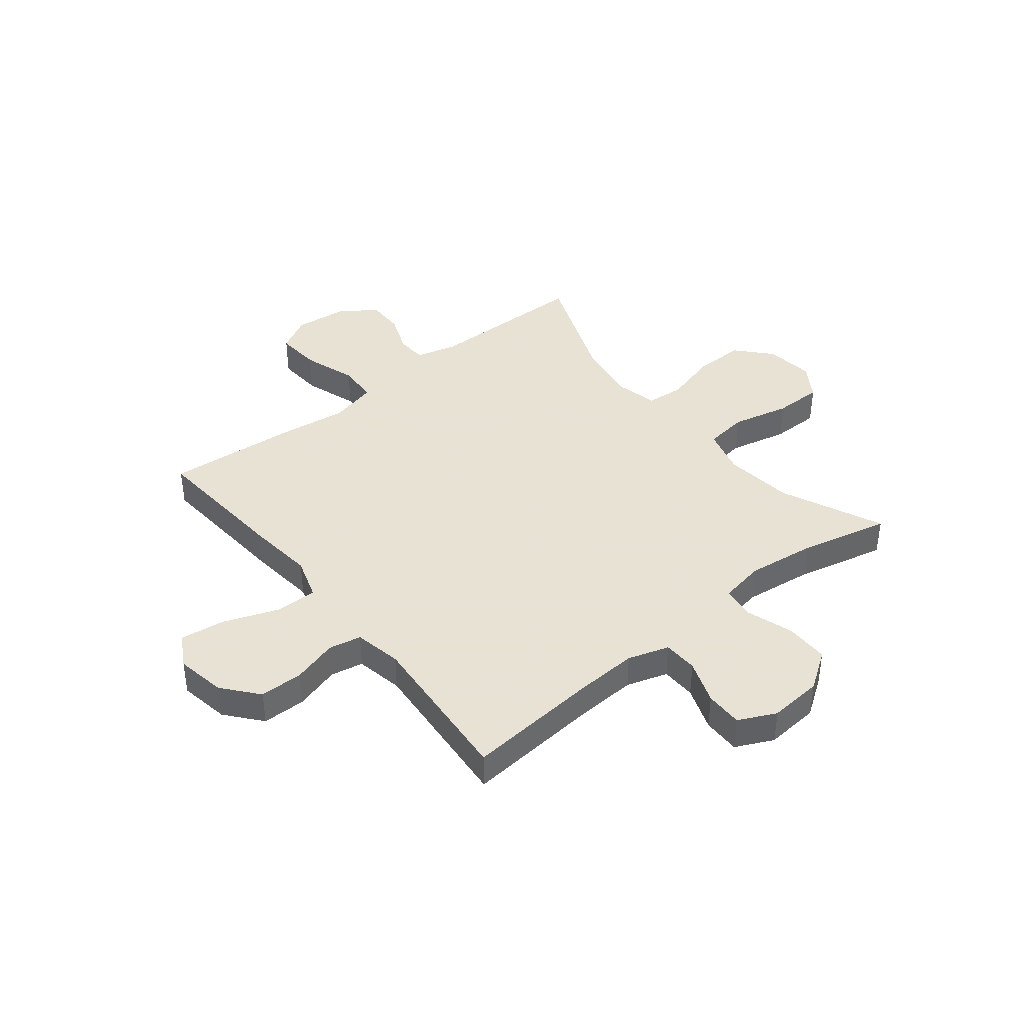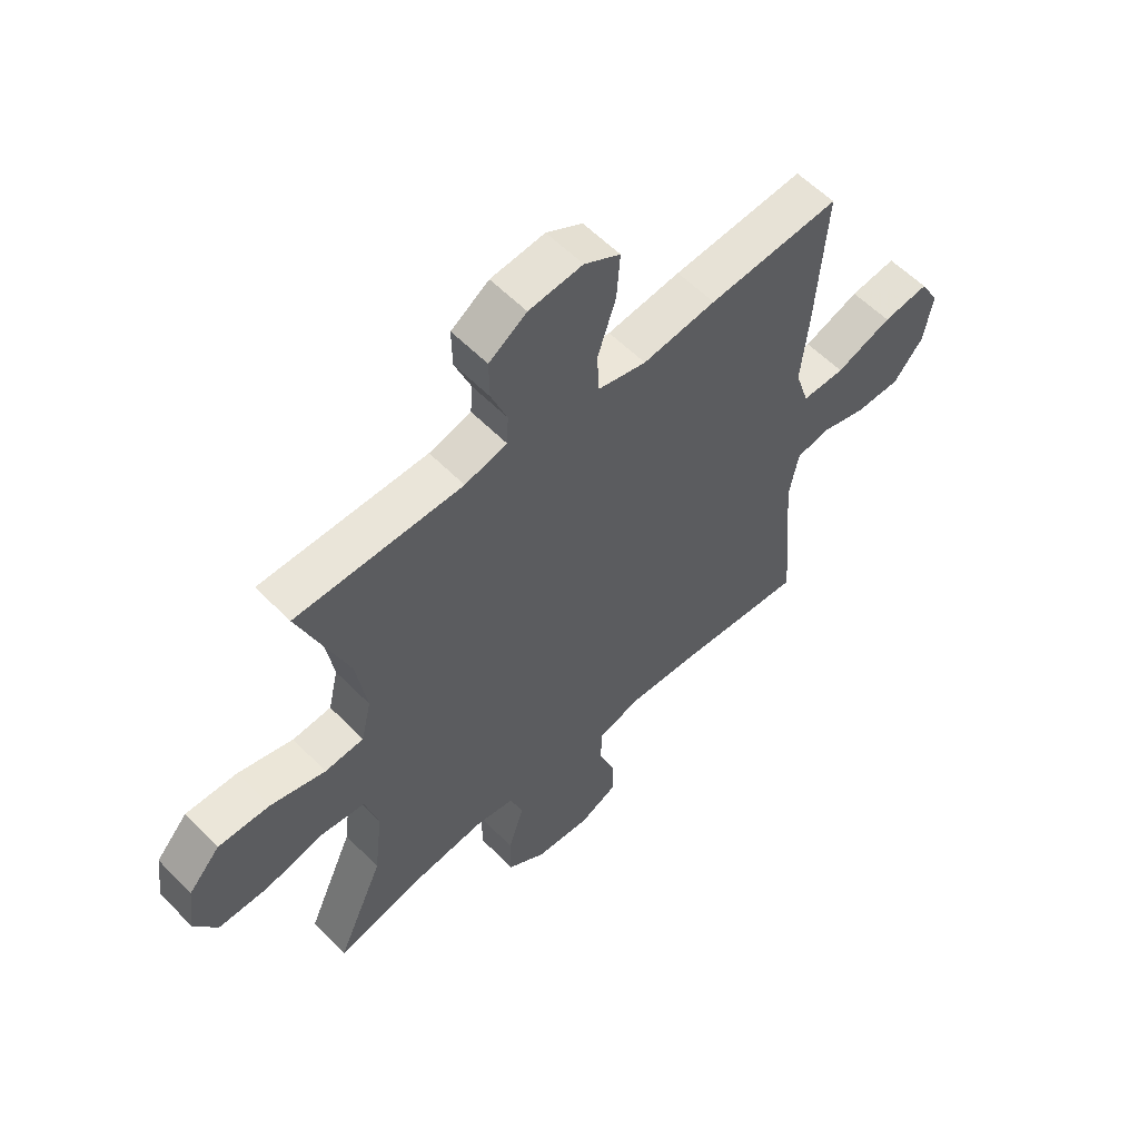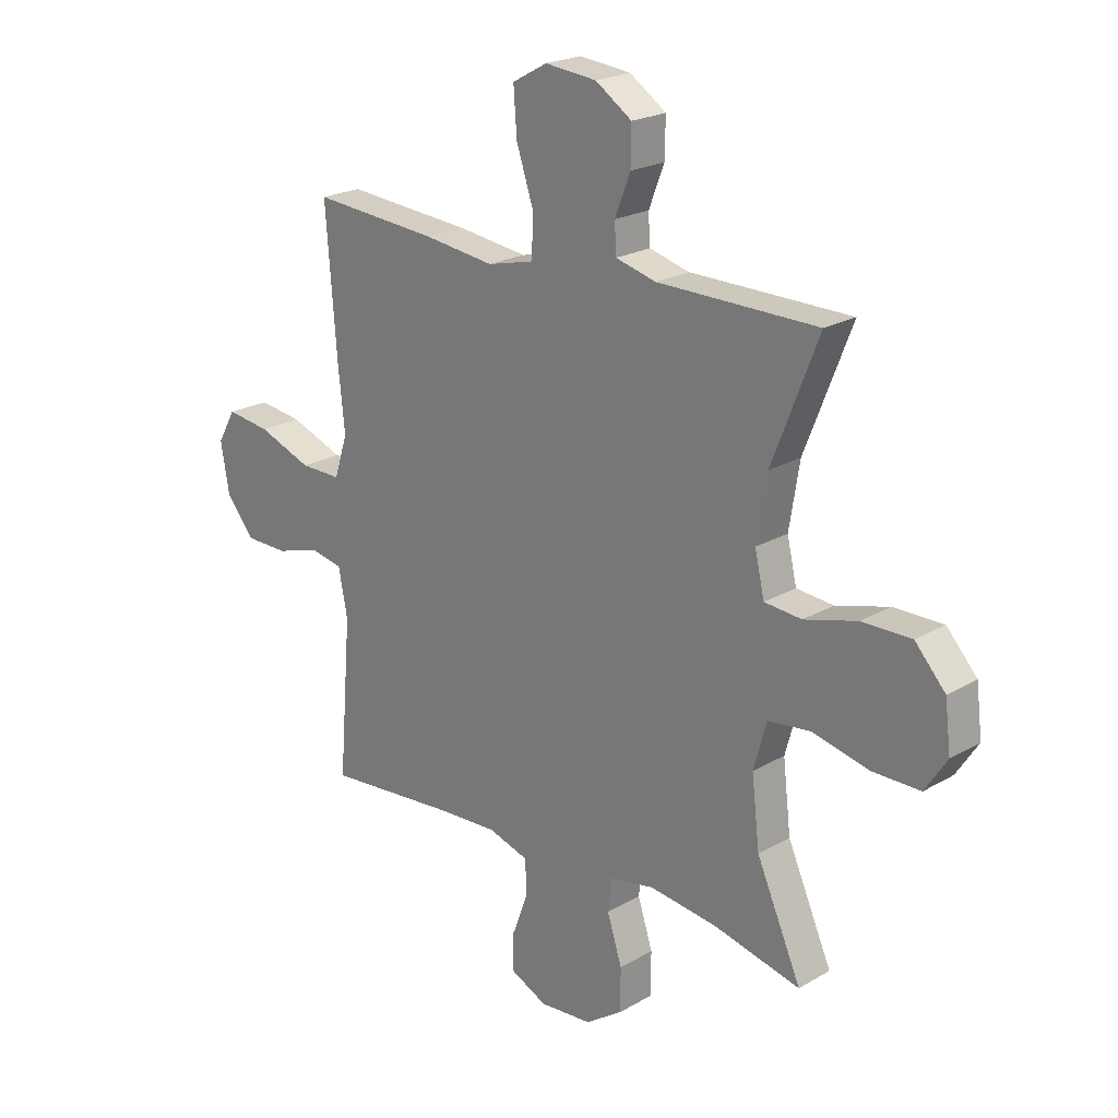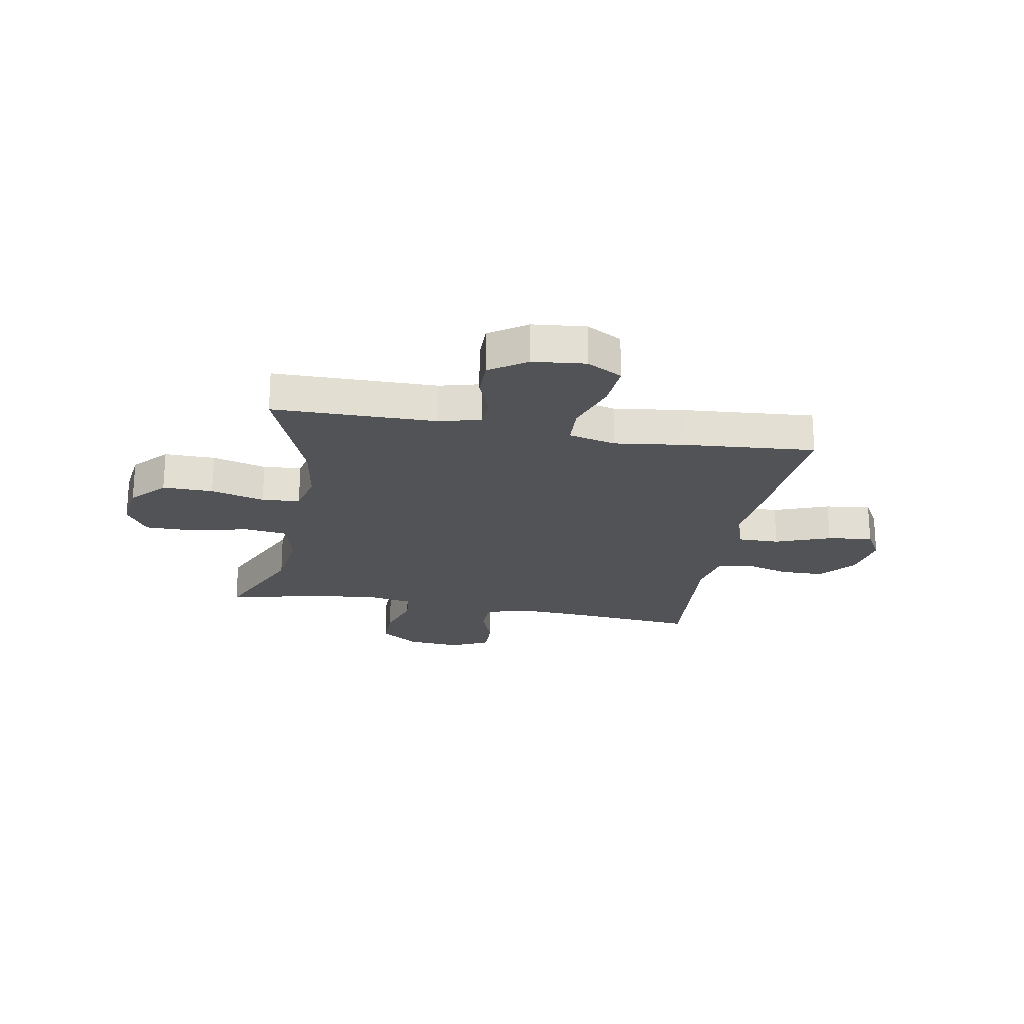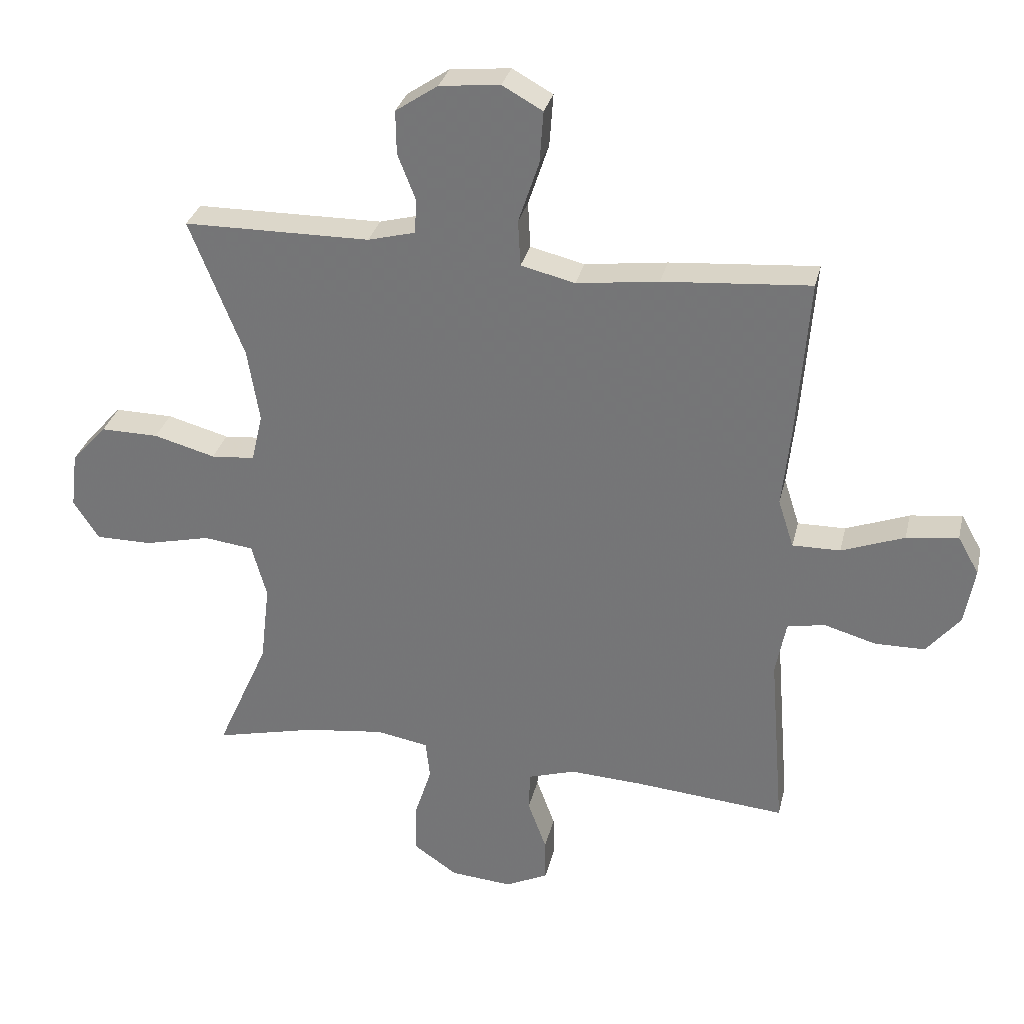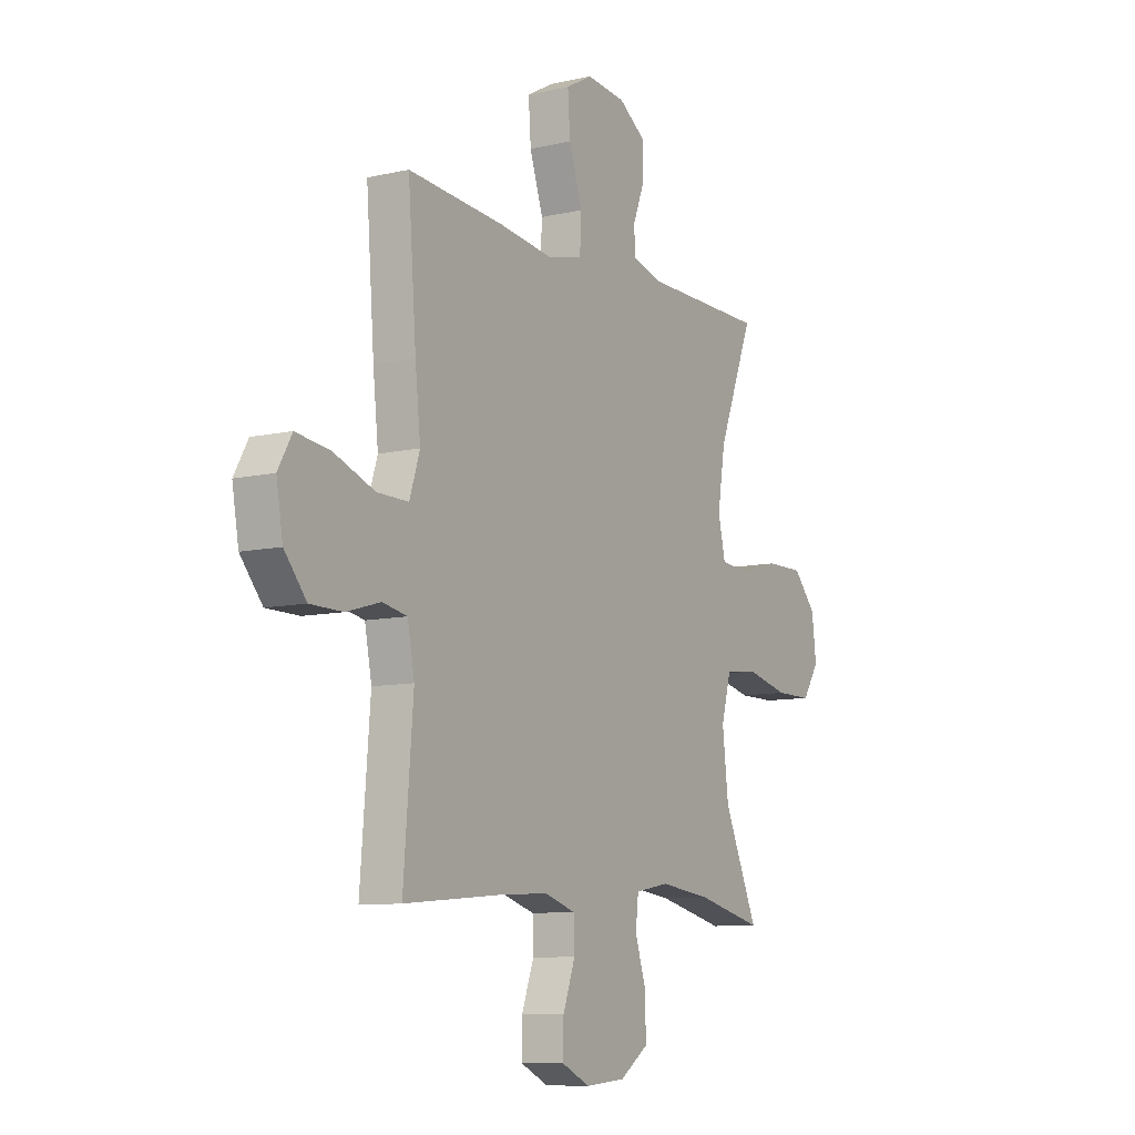
<metadata>
{"format":"obj","ext":"obj","renderer":"f3d","projection":"perspective","resolution":1024,"background":"white","views":[{"elev":40.6,"azim":141.3,"up":"+Y"},{"elev":57.5,"azim":-43.6,"up":"+Z"},{"elev":21.7,"azim":-135.6,"up":"+Z"},{"elev":-22.0,"azim":-10.3,"up":"+Y"},{"elev":31.0,"azim":13.0,"up":"+Z"},{"elev":-9.2,"azim":121.2,"up":"+Z"}]}
</metadata>
<code>
v 0.5 0.07 -0.5
v 0.256 0.07 -0.479
v 0.139 0.07 -0.473
v 0.063 0.07 -0.497
v 0.061 0.07 -0.561
v 0.091 0.07 -0.643
v 0.092 0.07 -0.712
v 0.023 0.07 -0.745
v -0.076 0.07 -0.737
v -0.146 0.07 -0.689
v -0.146 0.07 -0.609
v -0.118 0.07 -0.522
v -0.125 0.07 -0.46
v -0.209 0.07 -0.445
v -0.336 0.07 -0.461
v -0.5 0.07 -0.5
v -0.416 0.07 -0.311
v -0.401 0.07 -0.183
v -0.425 0.07 -0.096
v -0.505 0.07 -0.086
v -0.611 0.07 -0.111
v -0.701 0.07 -0.111
v -0.742 0.07 -0.048
v -0.731 0.07 0.042
v -0.674 0.07 0.105
v -0.581 0.07 0.104
v -0.482 0.07 0.077
v -0.412 0.07 0.083
v -0.394 0.07 0.161
v -0.413 0.07 0.279
v -0.5 0.07 0.5
v -0.2 0.07 0.503
v -0.124 0.07 0.523
v -0.121 0.07 0.578
v -0.15 0.07 0.652
v -0.151 0.07 0.722
v -0.083 0.07 0.768
v 0.014 0.07 0.778
v 0.079 0.07 0.742
v 0.073 0.07 0.658
v 0.04 0.07 0.559
v 0.044 0.07 0.485
v 0.131 0.07 0.464
v 0.263 0.07 0.481
v 0.5 0.07 0.5
v 0.48 0.07 0.239
v 0.467 0.07 0.116
v 0.492 0.07 0.038
v 0.569 0.07 0.039
v 0.67 0.07 0.077
v 0.753 0.07 0.088
v 0.787 0.07 0.028
v 0.771 0.07 -0.064
v 0.717 0.07 -0.129
v 0.637 0.07 -0.13
v 0.553 0.07 -0.106
v 0.493 0.07 -0.118
v 0.476 0.07 -0.206
v 0.5 0 -0.5
v 0.256 0 -0.479
v 0.139 0 -0.473
v 0.063 0 -0.497
v 0.061 0 -0.561
v 0.091 0 -0.643
v 0.092 0 -0.712
v 0.023 0 -0.745
v -0.076 0 -0.737
v -0.146 0 -0.689
v -0.146 0 -0.609
v -0.118 0 -0.522
v -0.125 0 -0.46
v -0.209 0 -0.445
v -0.336 0 -0.461
v -0.5 0 -0.5
v -0.416 0 -0.311
v -0.401 0 -0.183
v -0.425 0 -0.096
v -0.505 0 -0.086
v -0.611 0 -0.111
v -0.701 0 -0.111
v -0.742 0 -0.048
v -0.731 0 0.042
v -0.674 0 0.105
v -0.581 0 0.104
v -0.482 0 0.077
v -0.412 0 0.083
v -0.394 0 0.161
v -0.413 0 0.279
v -0.5 0 0.5
v -0.2 0 0.503
v -0.124 0 0.523
v -0.121 0 0.578
v -0.15 0 0.652
v -0.151 0 0.722
v -0.083 0 0.768
v 0.014 0 0.778
v 0.079 0 0.742
v 0.073 0 0.658
v 0.04 0 0.559
v 0.044 0 0.485
v 0.131 0 0.464
v 0.263 0 0.481
v 0.5 0 0.5
v 0.48 0 0.239
v 0.467 0 0.116
v 0.492 0 0.038
v 0.569 0 0.039
v 0.67 0 0.077
v 0.753 0 0.088
v 0.787 0 0.028
v 0.771 0 -0.064
v 0.717 0 -0.129
v 0.637 0 -0.13
v 0.553 0 -0.106
v 0.493 0 -0.118
v 0.476 0 -0.206
f 53 54 55 56
f 51 52 53 56
f 49 50 51 56
f 48 49 56 57
f 47 48 57 58
f 43 44 45 46
f 42 43 46 47
f 38 39 40 41
f 38 41 42
f 37 38 42
f 34 35 36 37
f 33 34 37 42
f 32 33 42 47
f 30 31 32 47
f 24 25 26 27
f 24 27 28
f 23 24 28
f 20 21 22 23
f 19 20 23 28
f 18 19 28 29
f 15 16 17
f 14 15 17 18
f 13 14 18 29
f 9 10 11 12
f 9 12 13
f 8 9 13
f 5 6 7 8
f 4 5 8 13
f 3 4 13 29
f 58 1 2
f 29 30 47 58
f 2 3 29 58
f 114 113 112 111
f 114 111 110 109
f 114 109 108 107
f 115 114 107 106
f 116 115 106 105
f 104 103 102 101
f 105 104 101 100
f 99 98 97 96
f 100 99 96
f 100 96 95
f 95 94 93 92
f 100 95 92 91
f 105 100 91 90
f 105 90 89 88
f 85 84 83 82
f 86 85 82
f 86 82 81
f 81 80 79 78
f 86 81 78 77
f 87 86 77 76
f 75 74 73
f 76 75 73 72
f 87 76 72 71
f 70 69 68 67
f 71 70 67
f 71 67 66
f 66 65 64 63
f 71 66 63 62
f 87 71 62 61
f 60 59 116
f 116 105 88 87
f 116 87 61 60
f 1 59 60 2
f 2 60 61 3
f 3 61 62 4
f 4 62 63 5
f 5 63 64 6
f 6 64 65 7
f 7 65 66 8
f 8 66 67 9
f 9 67 68 10
f 10 68 69 11
f 11 69 70 12
f 12 70 71 13
f 13 71 72 14
f 14 72 73 15
f 15 73 74 16
f 16 74 75 17
f 17 75 76 18
f 18 76 77 19
f 19 77 78 20
f 20 78 79 21
f 21 79 80 22
f 22 80 81 23
f 23 81 82 24
f 24 82 83 25
f 25 83 84 26
f 26 84 85 27
f 27 85 86 28
f 28 86 87 29
f 29 87 88 30
f 30 88 89 31
f 31 89 90 32
f 32 90 91 33
f 33 91 92 34
f 34 92 93 35
f 35 93 94 36
f 36 94 95 37
f 37 95 96 38
f 38 96 97 39
f 39 97 98 40
f 40 98 99 41
f 41 99 100 42
f 42 100 101 43
f 43 101 102 44
f 44 102 103 45
f 45 103 104 46
f 46 104 105 47
f 47 105 106 48
f 48 106 107 49
f 49 107 108 50
f 50 108 109 51
f 51 109 110 52
f 52 110 111 53
f 53 111 112 54
f 54 112 113 55
f 55 113 114 56
f 56 114 115 57
f 57 115 116 58
f 58 116 59 1

</code>
